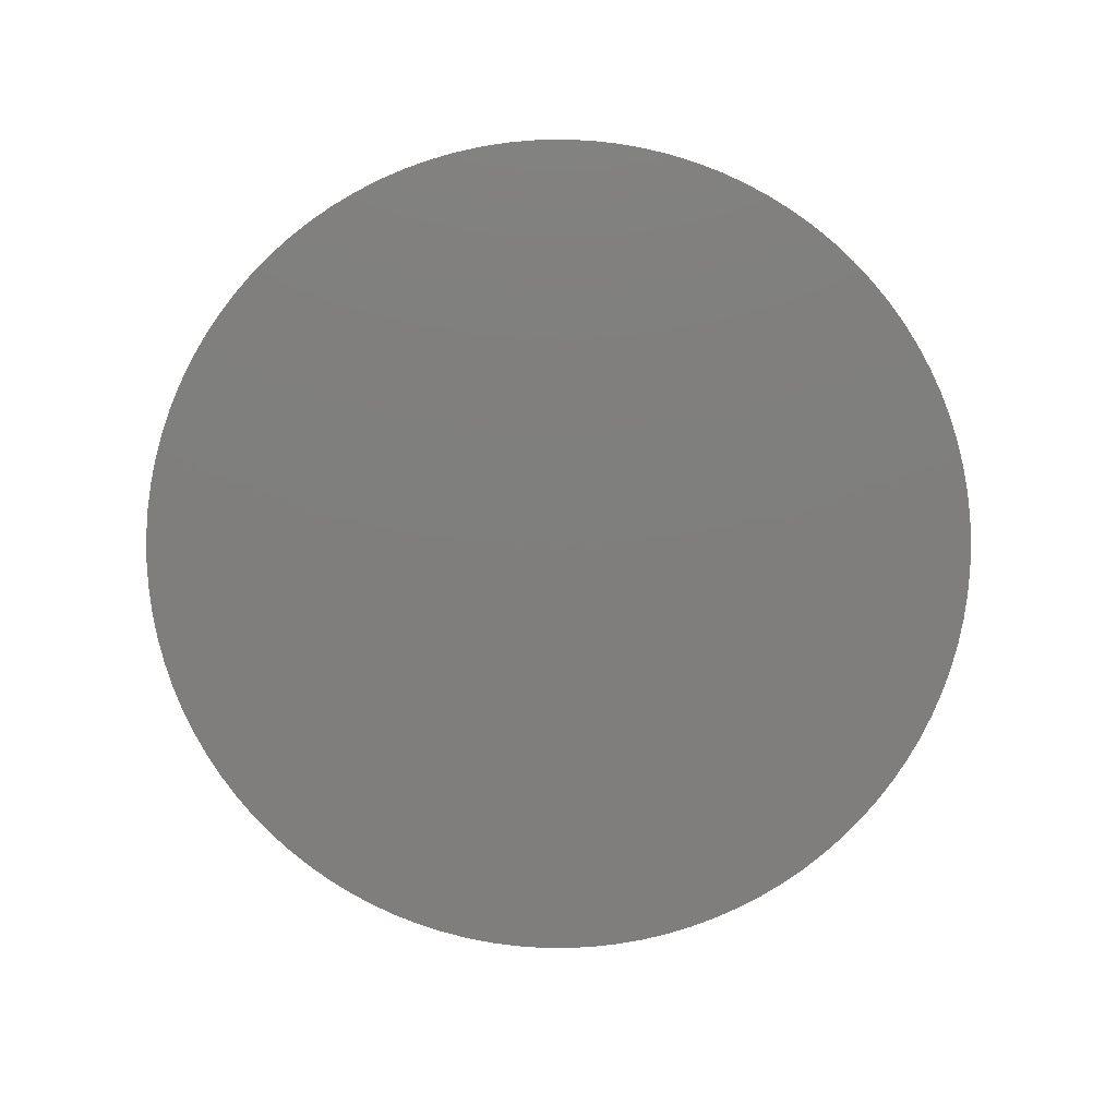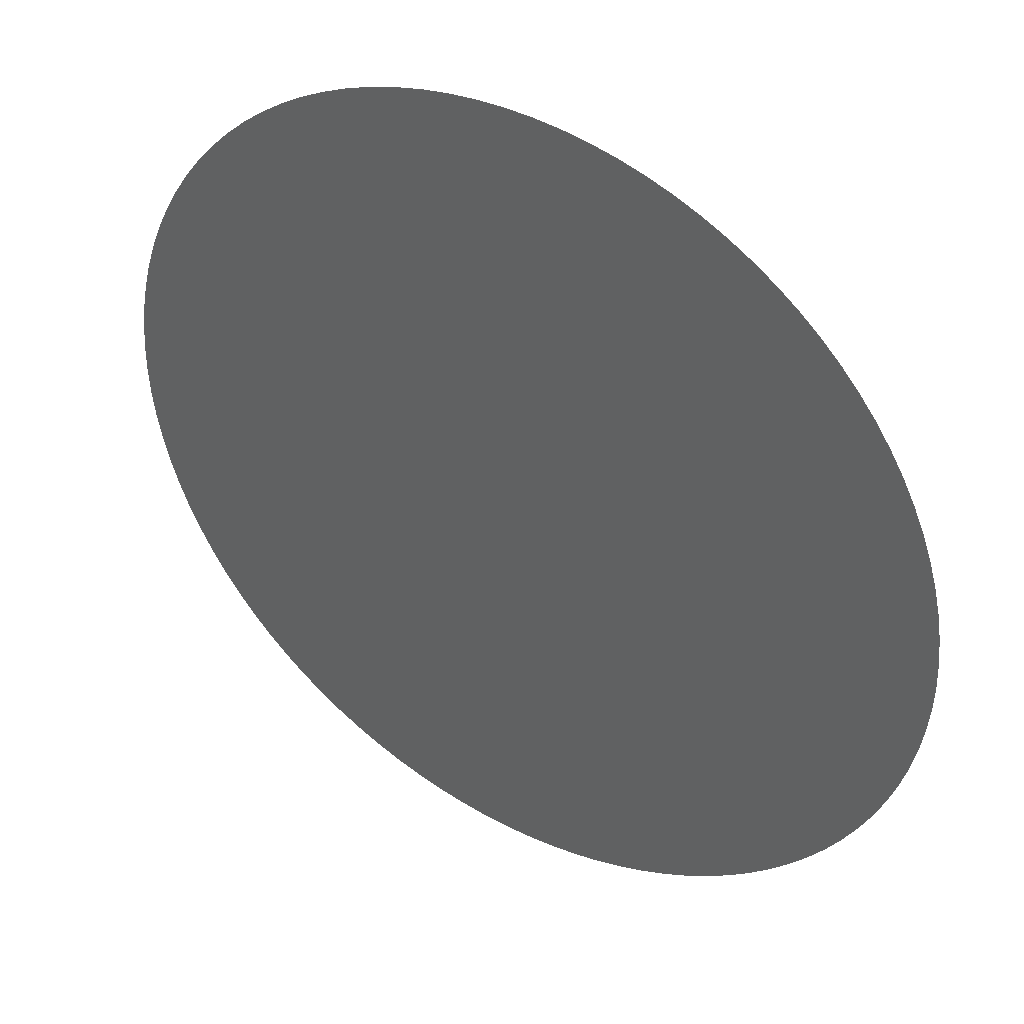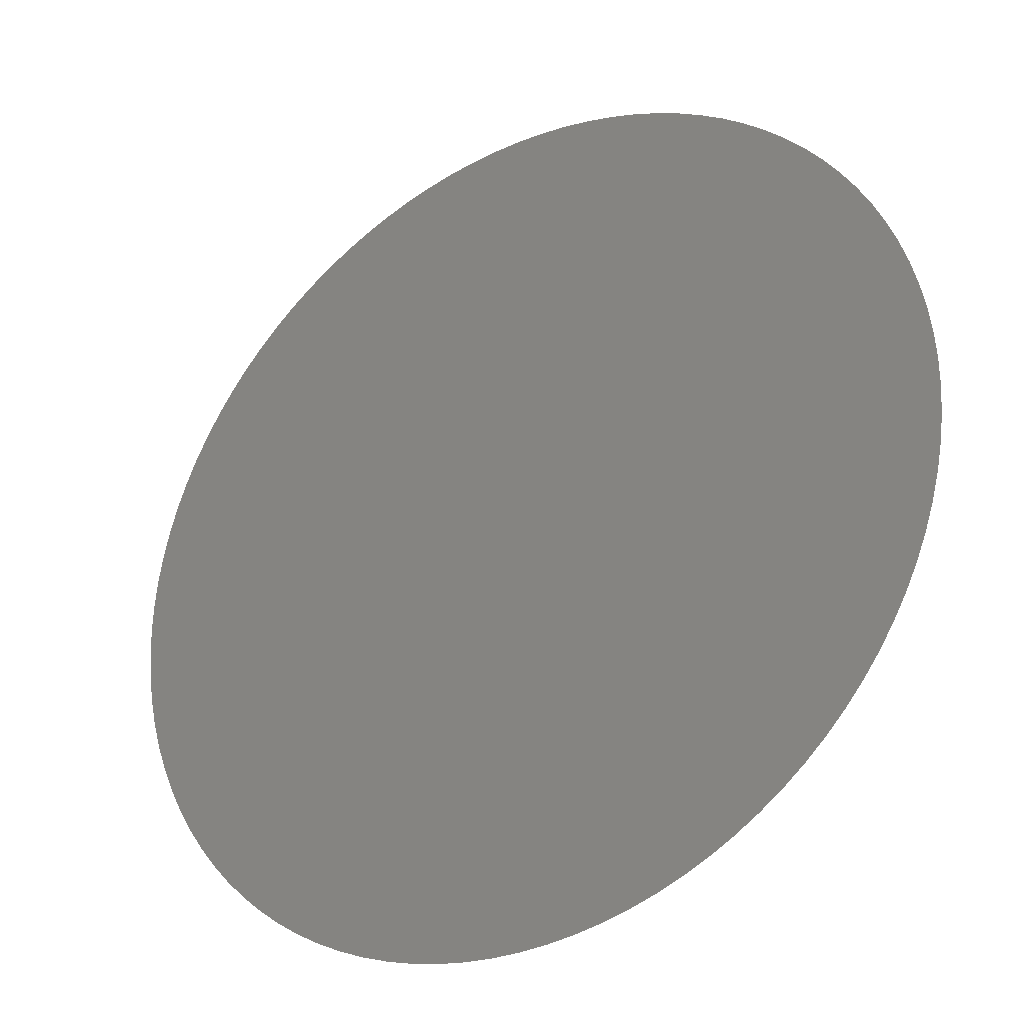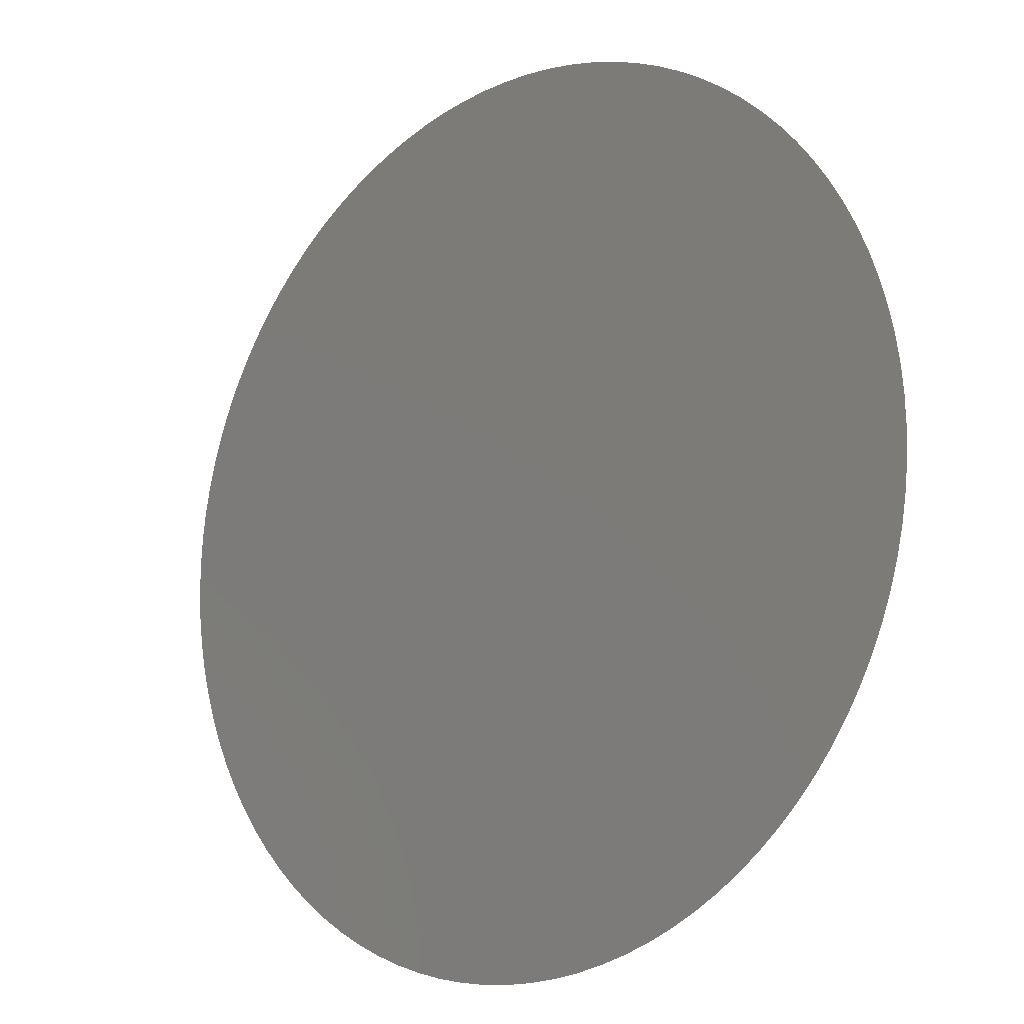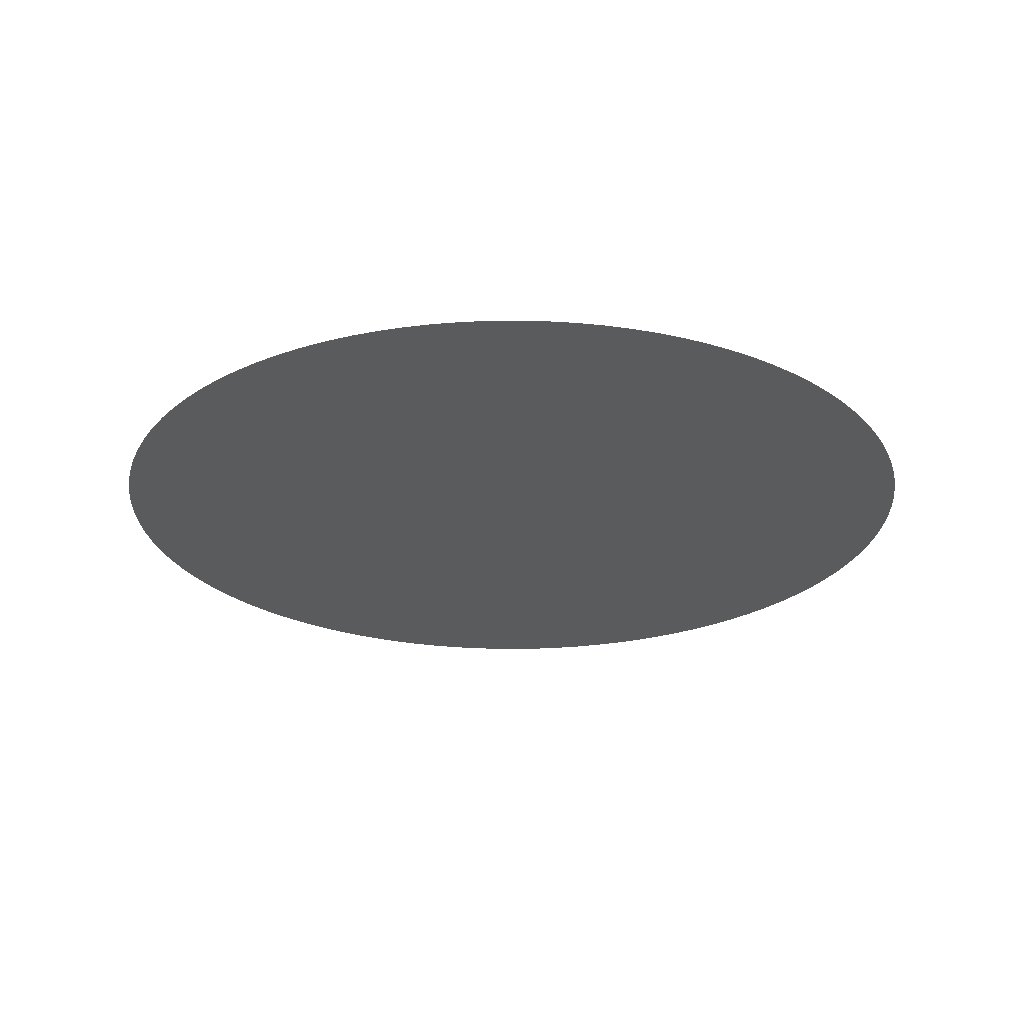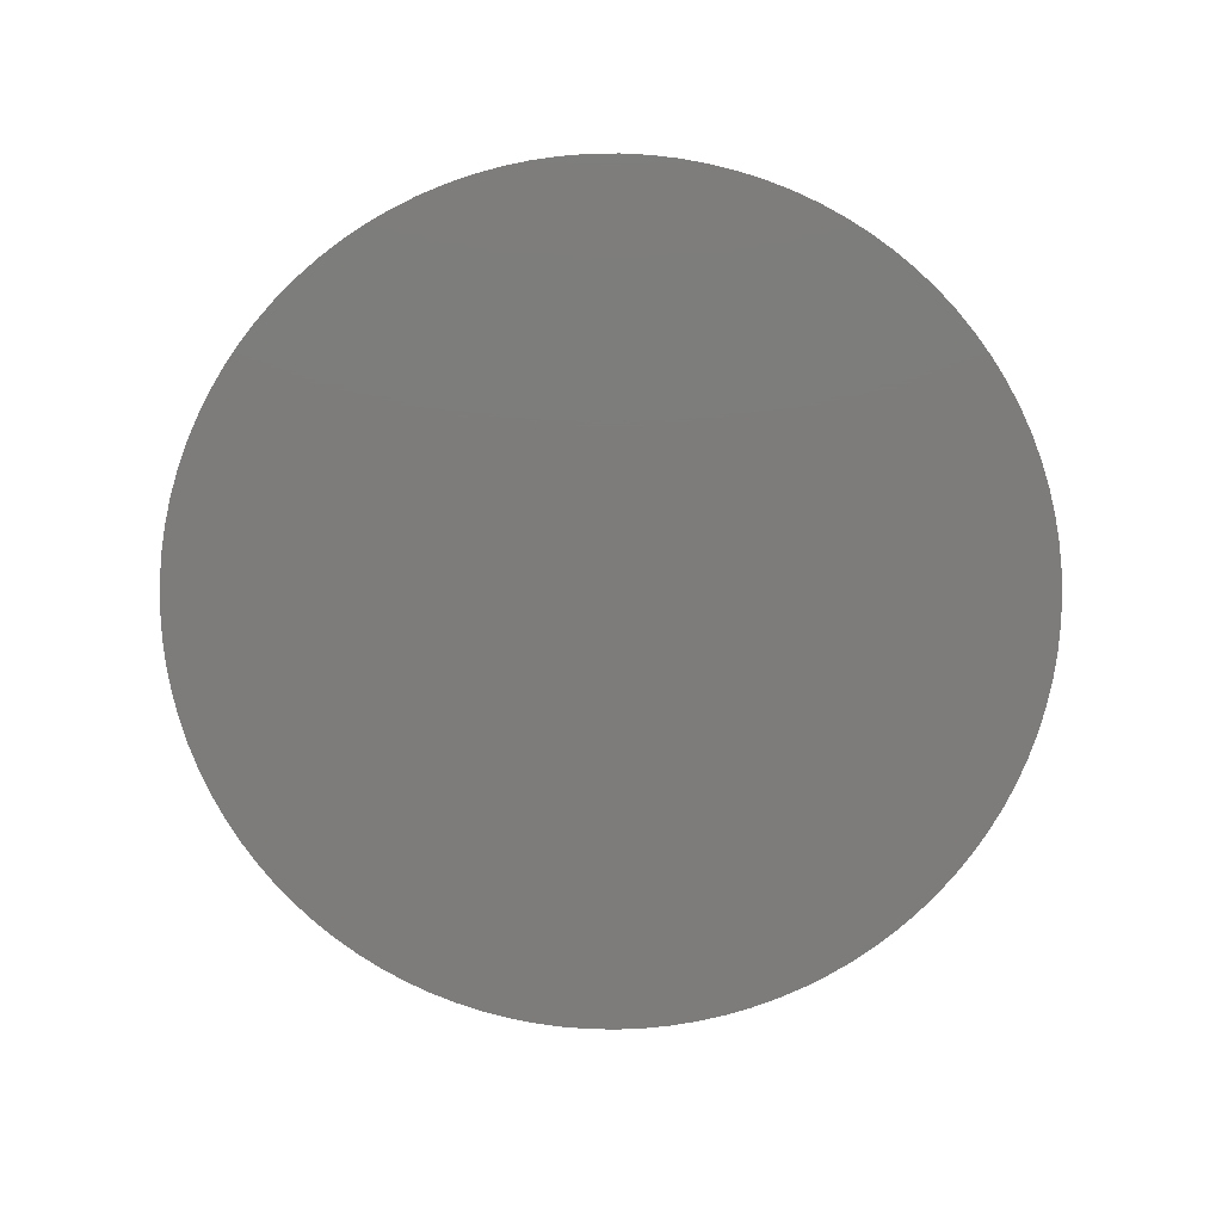
<metadata>
{"format":"stl","ext":"stl","renderer":"f3d","projection":"perspective","resolution":1024,"background":"white","views":[{"elev":-78.5,"azim":154.9,"up":"+Z"},{"elev":40.5,"azim":32.5,"up":"+Y"},{"elev":-30.5,"azim":-147.1,"up":"+Y"},{"elev":-14.1,"azim":41.6,"up":"+Y"},{"elev":-25.0,"azim":-1.7,"up":"+Z"},{"elev":-75.9,"azim":-49.2,"up":"+Z"}]}
</metadata>
<code>
# stl→obj: 101 verts, 100 faces
v 0.004 0 0.01036
v 0.003992 0.0002537 0.01036
v 0 0 0.01036
v 0.003968 0.0005064 0.01036
v 0.003928 0.000757 0.01036
v 0.003872 0.001005 0.01036
v 0.0038 0.001248 0.01036
v 0.003713 0.001487 0.01036
v 0.003612 0.001719 0.01036
v 0.003495 0.001945 0.01036
v 0.003365 0.002163 0.01036
v 0.003221 0.002372 0.01036
v 0.003064 0.002571 0.01036
v 0.002895 0.00276 0.01036
v 0.002714 0.002938 0.01036
v 0.002522 0.003105 0.01036
v 0.00232 0.003258 0.01036
v 0.002109 0.003399 0.01036
v 0.001889 0.003526 0.01036
v 0.001662 0.003639 0.01036
v 0.001428 0.003737 0.01036
v 0.001188 0.00382 0.01036
v 0.000943 0.003887 0.01036
v 0.0006946 0.003939 0.01036
v 0.0004434 0.003975 0.01036
v 0.0001903 0.003995 0.01036
v -6.346e-05 0.003999 0.01036
v -0.000317 0.003987 0.01036
v -0.0005693 0.003959 0.01036
v -0.0008192 0.003915 0.01036
v -0.001066 0.003855 0.01036
v -0.001308 0.00378 0.01036
v -0.001545 0.003689 0.01036
v -0.001776 0.003584 0.01036
v -0.002 0.003464 0.01036
v -0.002216 0.00333 0.01036
v -0.002422 0.003183 0.01036
v -0.002619 0.003023 0.01036
v -0.002806 0.002851 0.01036
v -0.002981 0.002667 0.01036
v -0.003144 0.002473 0.01036
v -0.003295 0.002268 0.01036
v -0.003432 0.002055 0.01036
v -0.003555 0.001833 0.01036
v -0.003664 0.001604 0.01036
v -0.003759 0.001368 0.01036
v -0.003838 0.001127 0.01036
v -0.003902 0.0008812 0.01036
v -0.00395 0.000632 0.01036
v -0.003982 0.0003802 0.01036
v -0.003998 0.0001269 0.01036
v -0.003998 -0.0001269 0.01036
v -0.003982 -0.0003802 0.01036
v -0.00395 -0.000632 0.01036
v -0.003902 -0.0008812 0.01036
v -0.003838 -0.001127 0.01036
v -0.003759 -0.001368 0.01036
v -0.003664 -0.001604 0.01036
v -0.003555 -0.001833 0.01036
v -0.003432 -0.002055 0.01036
v -0.003295 -0.002268 0.01036
v -0.003144 -0.002473 0.01036
v -0.002981 -0.002667 0.01036
v -0.002806 -0.002851 0.01036
v -0.002619 -0.003023 0.01036
v -0.002422 -0.003183 0.01036
v -0.002216 -0.00333 0.01036
v -0.002 -0.003464 0.01036
v -0.001776 -0.003584 0.01036
v -0.001545 -0.003689 0.01036
v -0.001308 -0.00378 0.01036
v -0.001066 -0.003855 0.01036
v -0.0008192 -0.003915 0.01036
v -0.0005693 -0.003959 0.01036
v -0.000317 -0.003987 0.01036
v -6.346e-05 -0.003999 0.01036
v 0.0001903 -0.003995 0.01036
v 0.0004434 -0.003975 0.01036
v 0.0006946 -0.003939 0.01036
v 0.000943 -0.003887 0.01036
v 0.001188 -0.00382 0.01036
v 0.001428 -0.003737 0.01036
v 0.001662 -0.003639 0.01036
v 0.001889 -0.003526 0.01036
v 0.002109 -0.003399 0.01036
v 0.00232 -0.003258 0.01036
v 0.002522 -0.003105 0.01036
v 0.002714 -0.002938 0.01036
v 0.002895 -0.00276 0.01036
v 0.003064 -0.002571 0.01036
v 0.003221 -0.002372 0.01036
v 0.003365 -0.002163 0.01036
v 0.003495 -0.001945 0.01036
v 0.003612 -0.001719 0.01036
v 0.003713 -0.001487 0.01036
v 0.0038 -0.001248 0.01036
v 0.003872 -0.001005 0.01036
v 0.003928 -0.000757 0.01036
v 0.003968 -0.0005064 0.01036
v 0.003992 -0.0002537 0.01036
v 0.004 -9.797e-19 0.01036
f 1 2 3
f 2 4 3
f 4 5 3
f 5 6 3
f 6 7 3
f 7 8 3
f 8 9 3
f 9 10 3
f 10 11 3
f 11 12 3
f 12 13 3
f 13 14 3
f 14 15 3
f 15 16 3
f 16 17 3
f 17 18 3
f 18 19 3
f 19 20 3
f 20 21 3
f 21 22 3
f 22 23 3
f 23 24 3
f 24 25 3
f 25 26 3
f 26 27 3
f 27 28 3
f 28 29 3
f 29 30 3
f 30 31 3
f 31 32 3
f 32 33 3
f 33 34 3
f 34 35 3
f 35 36 3
f 36 37 3
f 37 38 3
f 38 39 3
f 39 40 3
f 40 41 3
f 41 42 3
f 42 43 3
f 43 44 3
f 44 45 3
f 45 46 3
f 46 47 3
f 47 48 3
f 48 49 3
f 49 50 3
f 50 51 3
f 51 52 3
f 52 53 3
f 53 54 3
f 54 55 3
f 55 56 3
f 56 57 3
f 57 58 3
f 58 59 3
f 59 60 3
f 60 61 3
f 61 62 3
f 62 63 3
f 63 64 3
f 64 65 3
f 65 66 3
f 66 67 3
f 67 68 3
f 68 69 3
f 69 70 3
f 70 71 3
f 71 72 3
f 72 73 3
f 73 74 3
f 74 75 3
f 75 76 3
f 76 77 3
f 77 78 3
f 78 79 3
f 79 80 3
f 80 81 3
f 81 82 3
f 82 83 3
f 83 84 3
f 84 85 3
f 85 86 3
f 86 87 3
f 87 88 3
f 88 89 3
f 89 90 3
f 90 91 3
f 91 92 3
f 92 93 3
f 93 94 3
f 94 95 3
f 95 96 3
f 96 97 3
f 97 98 3
f 98 99 3
f 99 100 3
f 100 101 3
f 101 1 3

</code>
